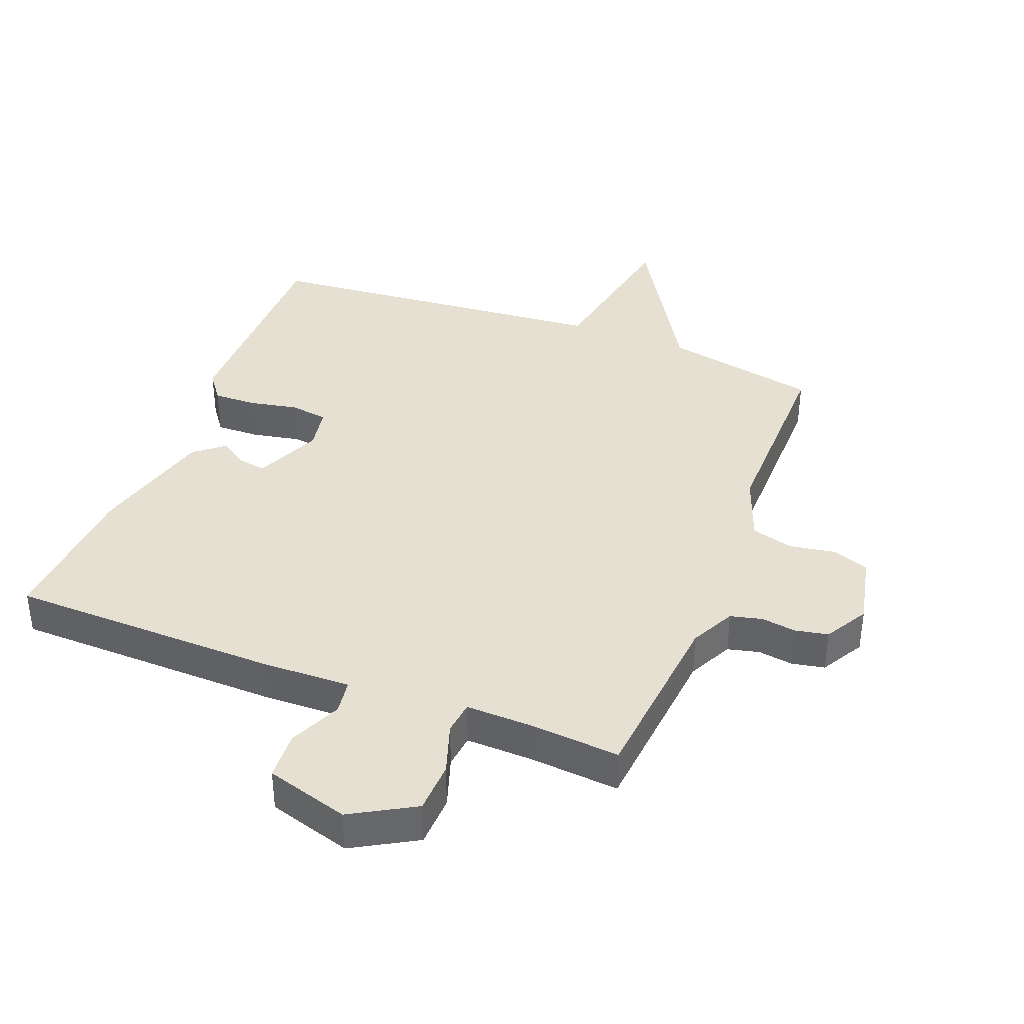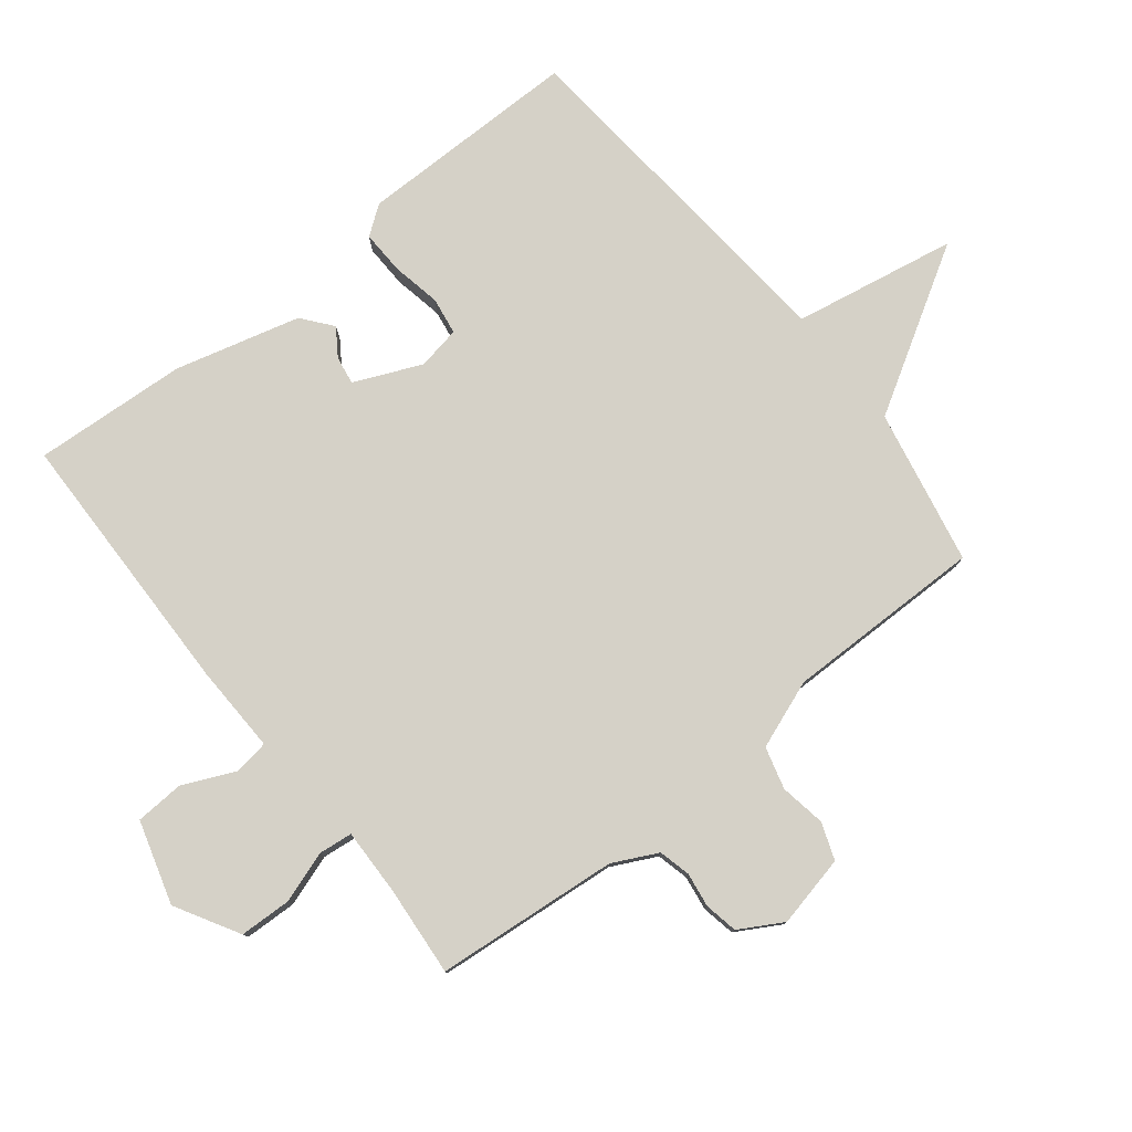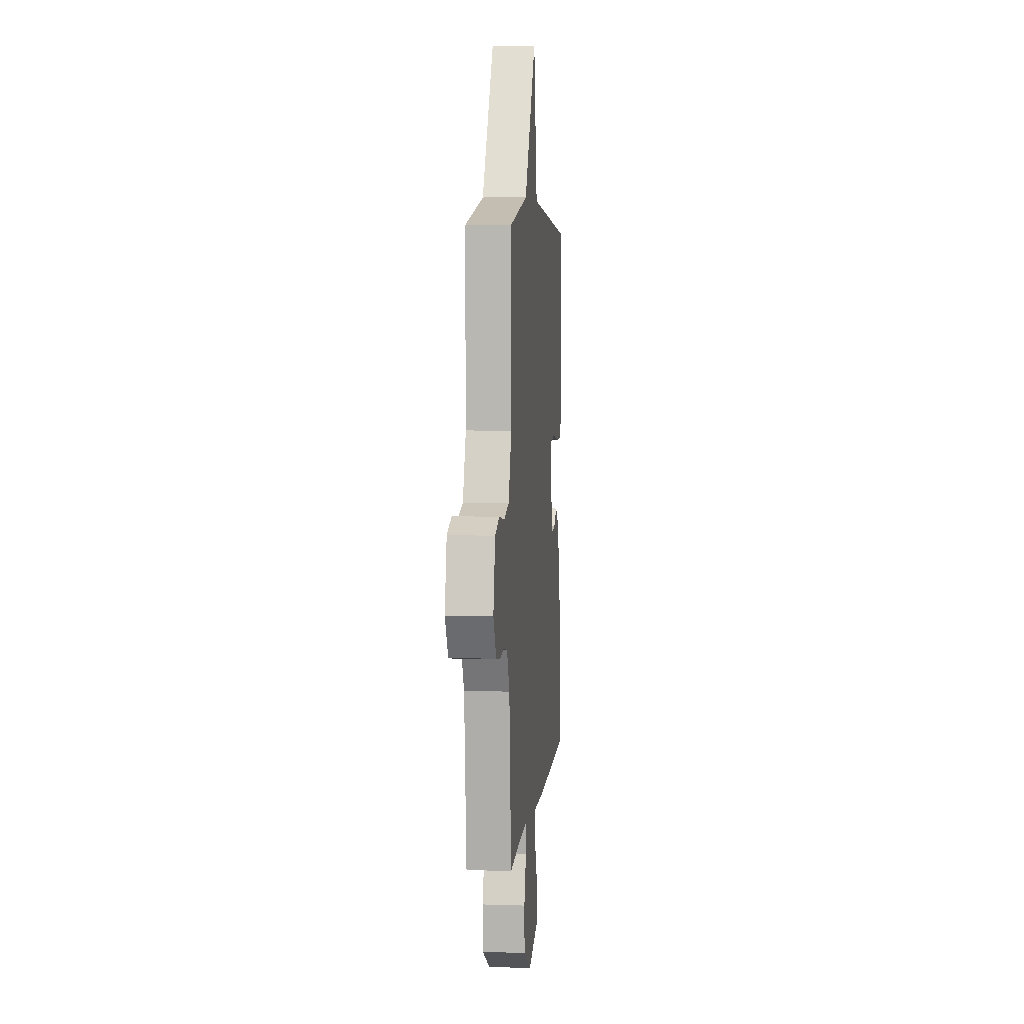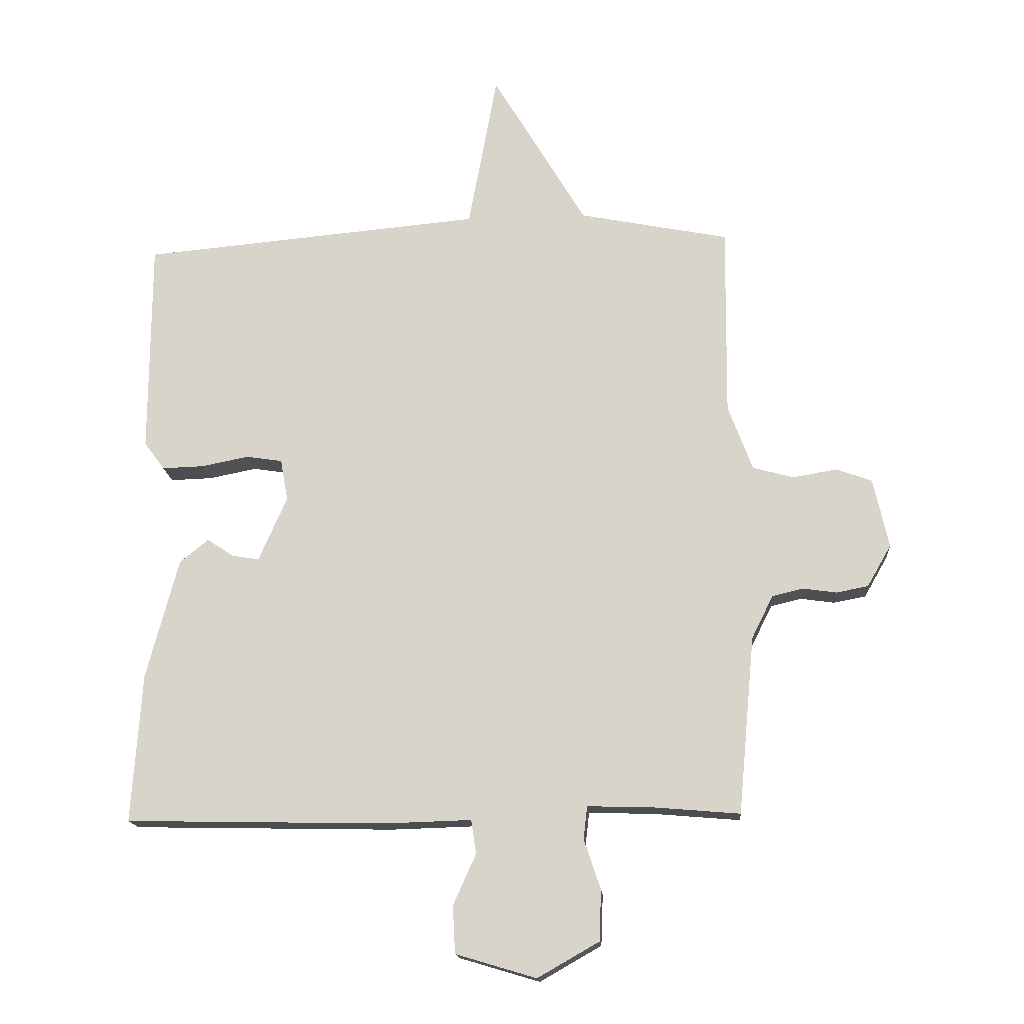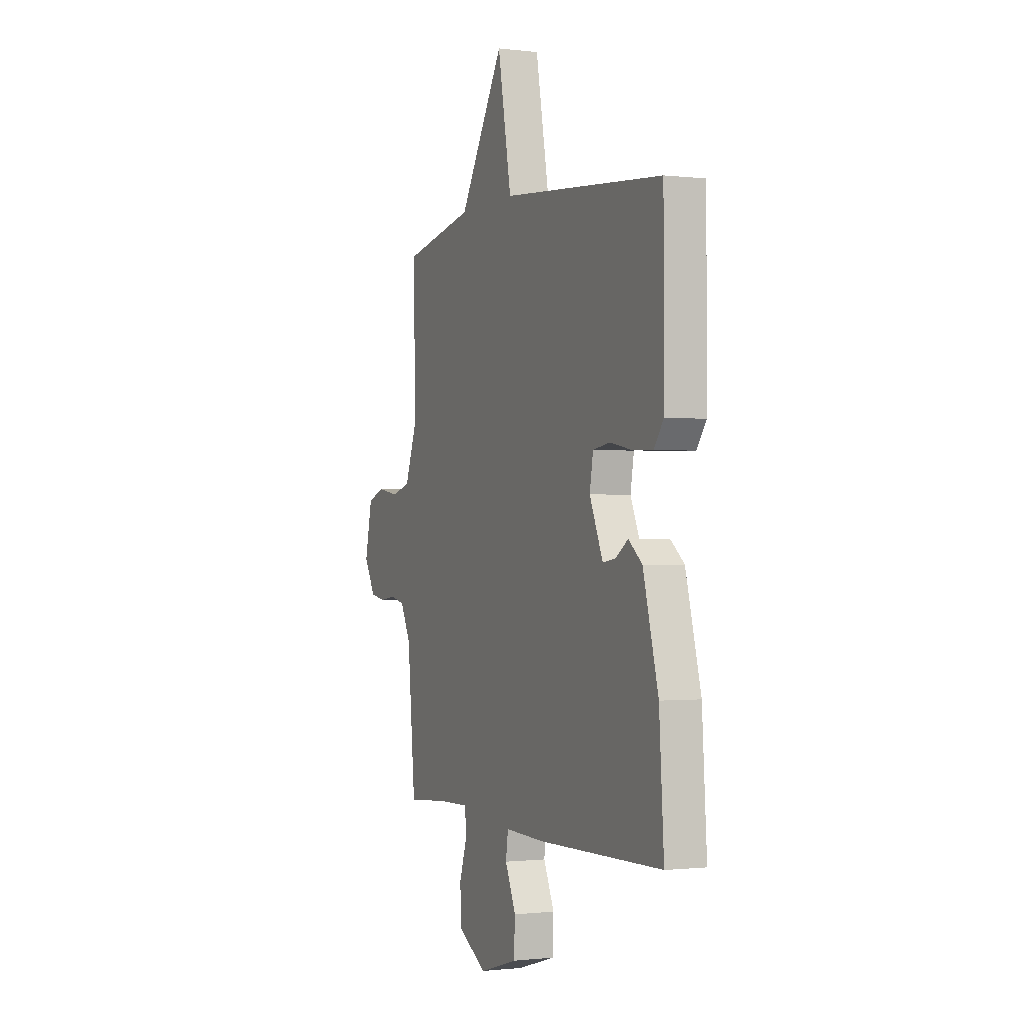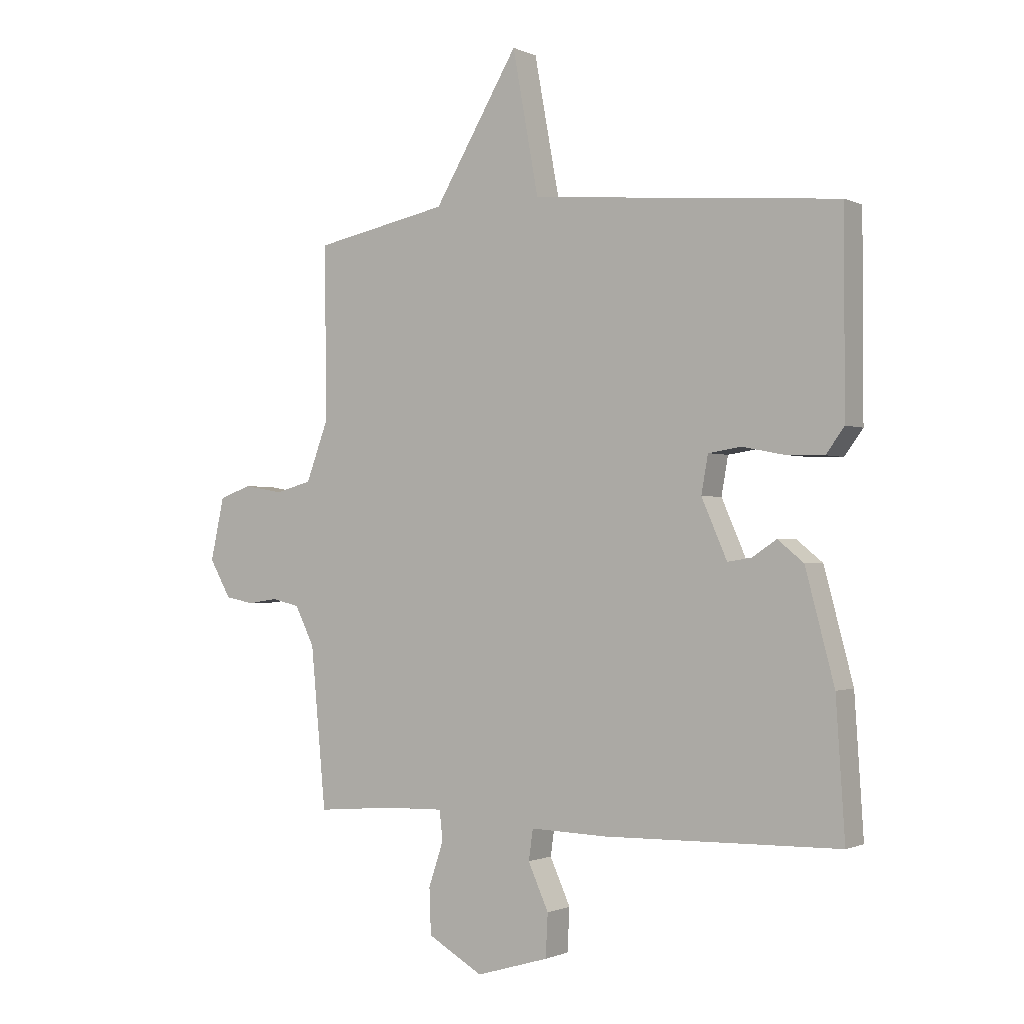
<metadata>
{"format":"obj","ext":"obj","renderer":"f3d","projection":"perspective","resolution":1024,"background":"white","views":[{"elev":38.3,"azim":-158.8,"up":"+Y"},{"elev":78.8,"azim":-128.5,"up":"+Y"},{"elev":6.1,"azim":-84.4,"up":"+Z"},{"elev":-16.2,"azim":-175.5,"up":"+Z"},{"elev":-0.9,"azim":66.5,"up":"+Z"},{"elev":-1.0,"azim":32.5,"up":"+Z"}]}
</metadata>
<code>
v -0.5 0.07 0.5
v -0.256 0.07 0.549
v -0.103 0.07 0.805
v -0.056 0.07 0.549
v 0.5 0.07 0.5
v 0.501 0.07 0.15
v 0.468 0.07 0.105
v 0.4 0.07 0.107
v 0.323 0.07 0.122
v 0.264 0.07 0.113
v 0.252 0.07 0.045
v 0.298 0.07 -0.06
v 0.342 0.07 -0.053
v 0.385 0.07 -0.024
v 0.432 0.07 -0.062
v 0.484 0.07 -0.258
v 0.5 0.07 -0.5
v 0.074 0.07 -0.509
v -0.065 0.07 -0.505
v -0.073 0.07 -0.56
v -0.036 0.07 -0.642
v -0.04 0.07 -0.719
v -0.171 0.07 -0.758
v -0.271 0.07 -0.701
v -0.274 0.07 -0.619
v -0.247 0.07 -0.538
v -0.253 0.07 -0.485
v -0.359 0.07 -0.488
v -0.5 0.07 -0.5
v -0.527 0.07 -0.211
v -0.562 0.07 -0.141
v -0.612 0.07 -0.129
v -0.667 0.07 -0.137
v -0.719 0.07 -0.127
v -0.758 0.07 -0.059
v -0.733 0.07 0.054
v -0.675 0.07 0.075
v -0.603 0.07 0.063
v -0.537 0.07 0.081
v -0.497 0.07 0.188
v -0.5 0 0.5
v -0.256 0 0.549
v -0.103 0 0.805
v -0.056 0 0.549
v 0.5 0 0.5
v 0.501 0 0.15
v 0.468 0 0.105
v 0.4 0 0.107
v 0.323 0 0.122
v 0.264 0 0.113
v 0.252 0 0.045
v 0.298 0 -0.06
v 0.342 0 -0.053
v 0.385 0 -0.024
v 0.432 0 -0.062
v 0.484 0 -0.258
v 0.5 0 -0.5
v 0.074 0 -0.509
v -0.065 0 -0.505
v -0.073 0 -0.56
v -0.036 0 -0.642
v -0.04 0 -0.719
v -0.171 0 -0.758
v -0.271 0 -0.701
v -0.274 0 -0.619
v -0.247 0 -0.538
v -0.253 0 -0.485
v -0.359 0 -0.488
v -0.5 0 -0.5
v -0.527 0 -0.211
v -0.562 0 -0.141
v -0.612 0 -0.129
v -0.667 0 -0.137
v -0.719 0 -0.127
v -0.758 0 -0.059
v -0.733 0 0.054
v -0.675 0 0.075
v -0.603 0 0.063
v -0.537 0 0.081
v -0.497 0 0.188
f 36 37 38
f 35 36 38
f 34 35 38
f 33 34 38
f 32 33 38
f 31 32 38 39
f 30 31 39 40
f 28 29 30 40
f 24 25 26
f 23 24 26
f 22 23 26
f 21 22 26
f 20 21 26
f 19 20 26 27
f 18 19 27
f 17 18 27
f 16 17 27
f 15 16 27
f 14 15 27
f 13 14 27
f 12 13 27 28
f 7 8 9
f 6 7 9
f 5 6 9
f 4 5 9
f 4 9 10
f 2 3 4
f 1 2 4
f 40 1 4
f 28 40 4
f 12 28 4
f 11 12 4
f 4 10 11
f 78 77 76
f 78 76 75
f 78 75 74
f 78 74 73
f 78 73 72
f 79 78 72 71
f 80 79 71 70
f 80 70 69 68
f 66 65 64
f 66 64 63
f 66 63 62
f 66 62 61
f 66 61 60
f 67 66 60 59
f 67 59 58
f 67 58 57
f 67 57 56
f 67 56 55
f 67 55 54
f 67 54 53
f 68 67 53 52
f 49 48 47
f 49 47 46
f 49 46 45
f 49 45 44
f 50 49 44
f 44 43 42
f 44 42 41
f 44 41 80
f 44 80 68
f 44 68 52
f 44 52 51
f 51 50 44
f 1 41 42 2
f 2 42 43 3
f 3 43 44 4
f 4 44 45 5
f 5 45 46 6
f 6 46 47 7
f 7 47 48 8
f 8 48 49 9
f 9 49 50 10
f 10 50 51 11
f 11 51 52 12
f 12 52 53 13
f 13 53 54 14
f 14 54 55 15
f 15 55 56 16
f 16 56 57 17
f 17 57 58 18
f 18 58 59 19
f 19 59 60 20
f 20 60 61 21
f 21 61 62 22
f 22 62 63 23
f 23 63 64 24
f 24 64 65 25
f 25 65 66 26
f 26 66 67 27
f 27 67 68 28
f 28 68 69 29
f 29 69 70 30
f 30 70 71 31
f 31 71 72 32
f 32 72 73 33
f 33 73 74 34
f 34 74 75 35
f 35 75 76 36
f 36 76 77 37
f 37 77 78 38
f 38 78 79 39
f 39 79 80 40
f 40 80 41 1

</code>
